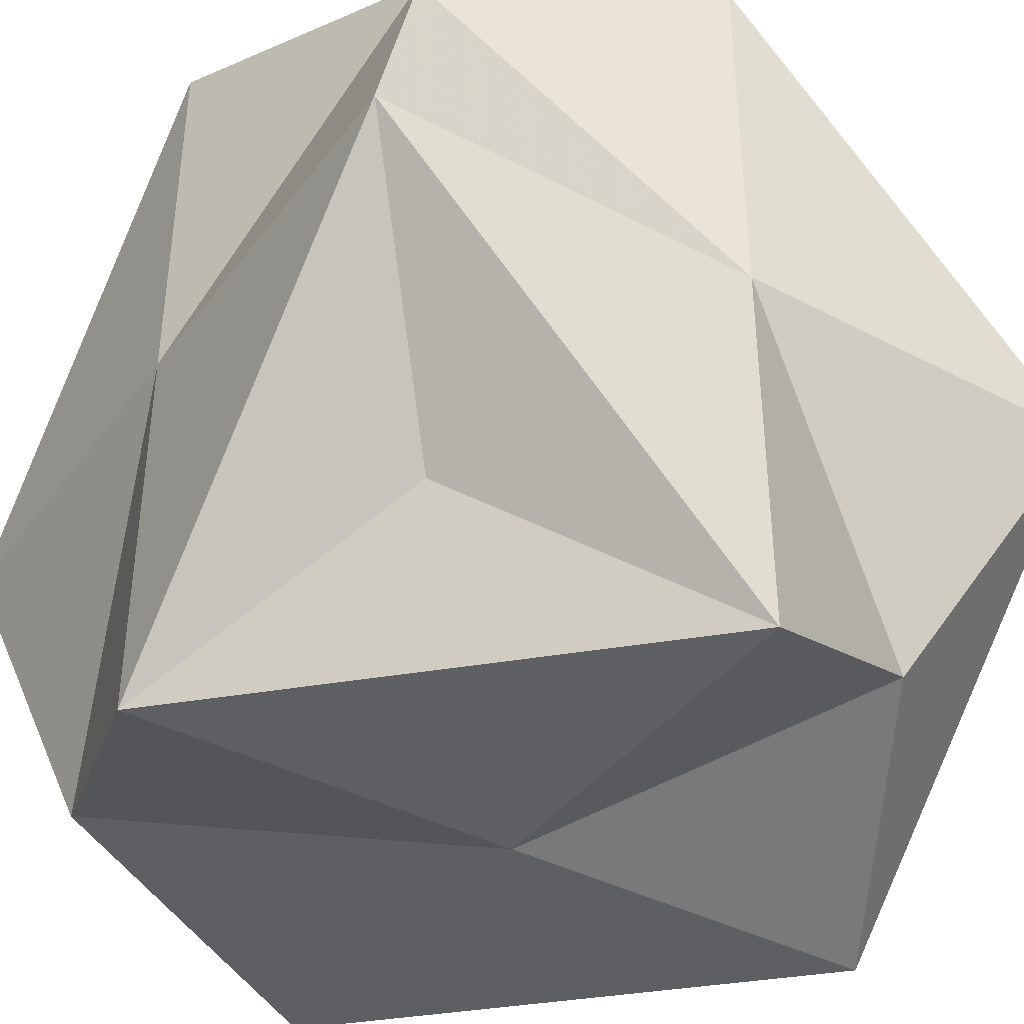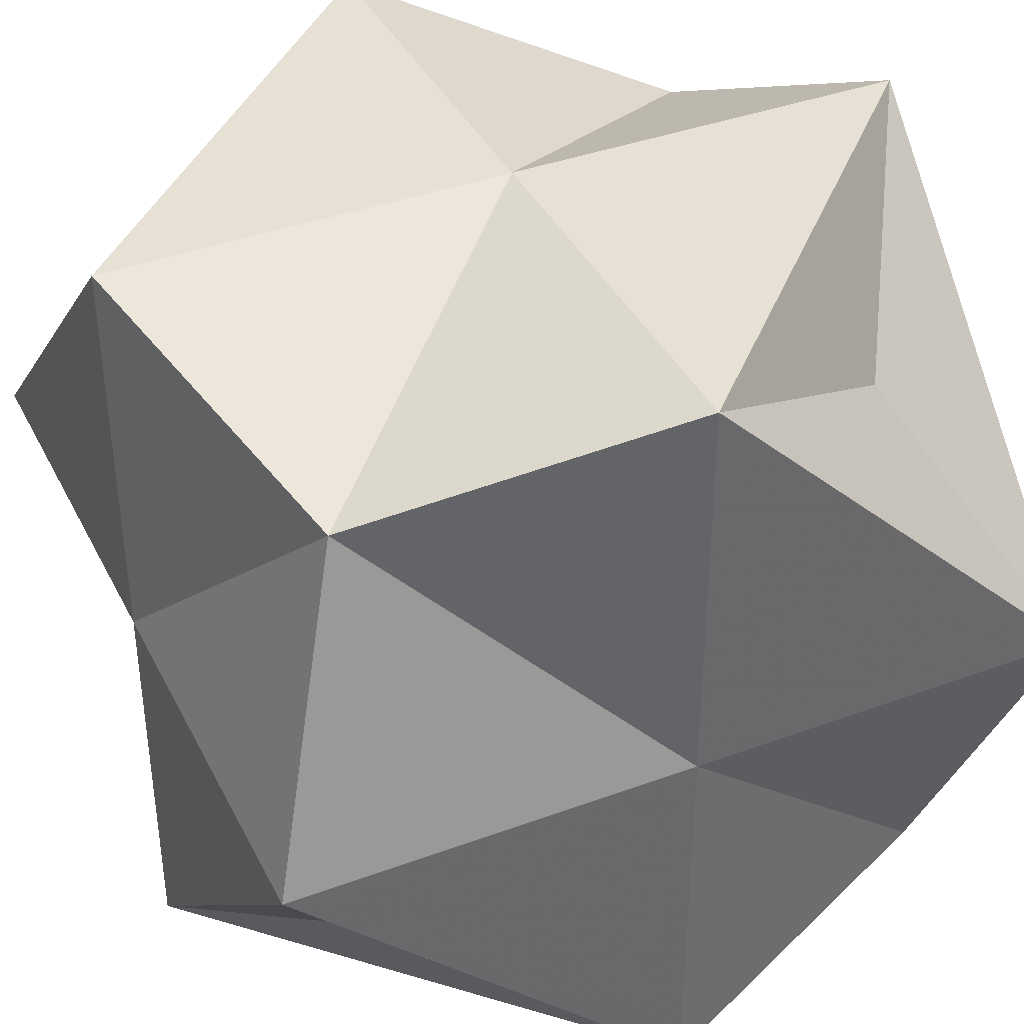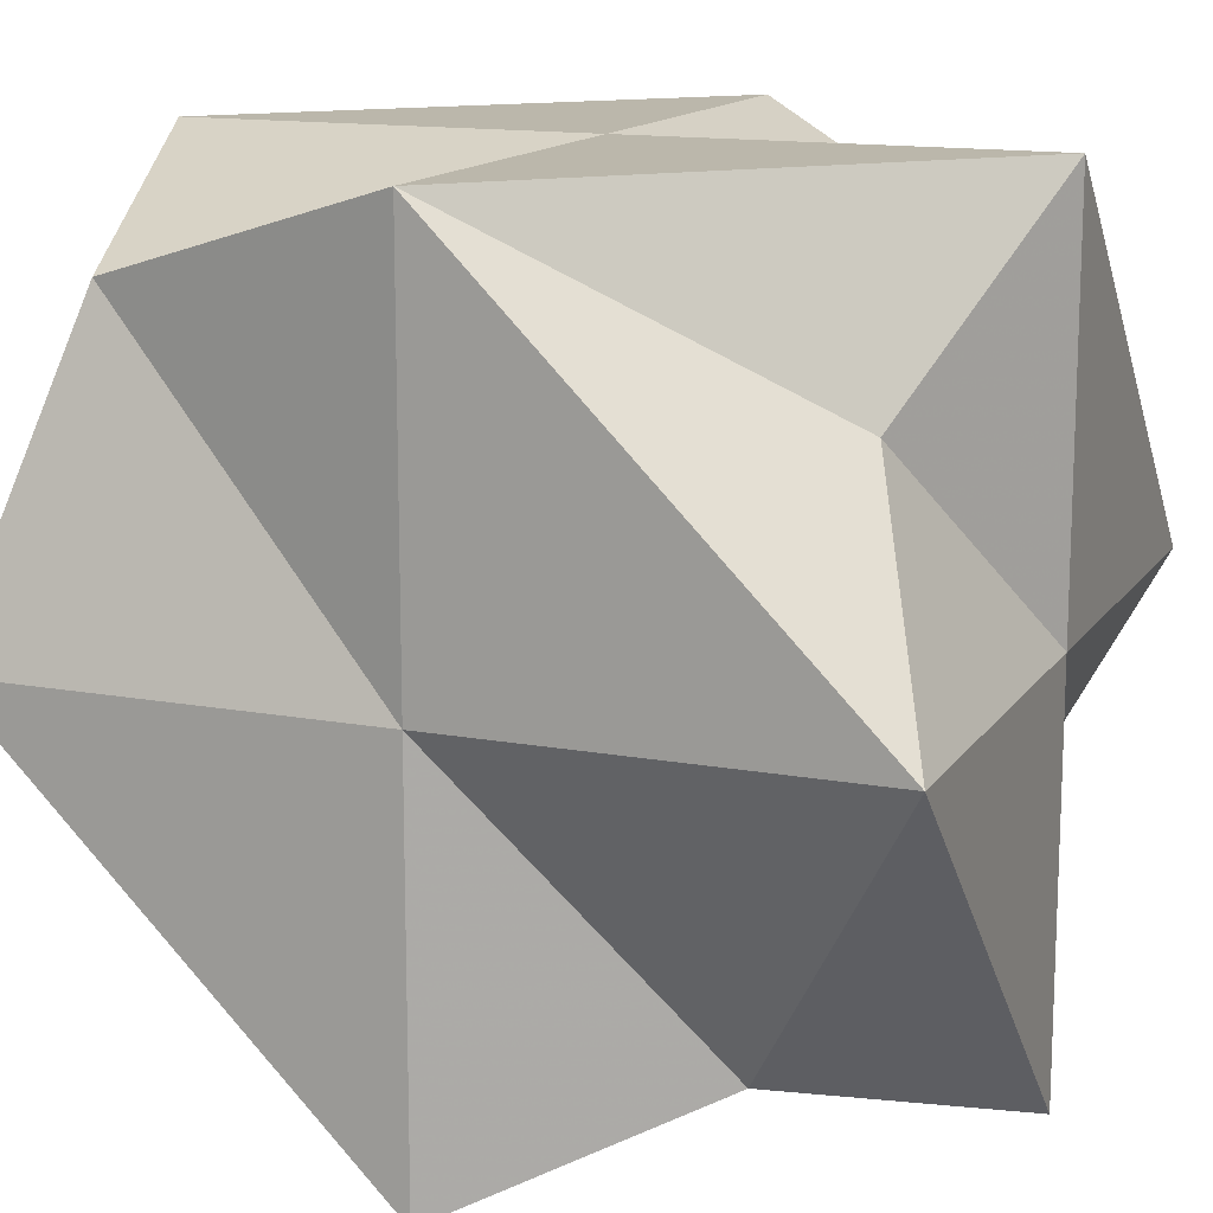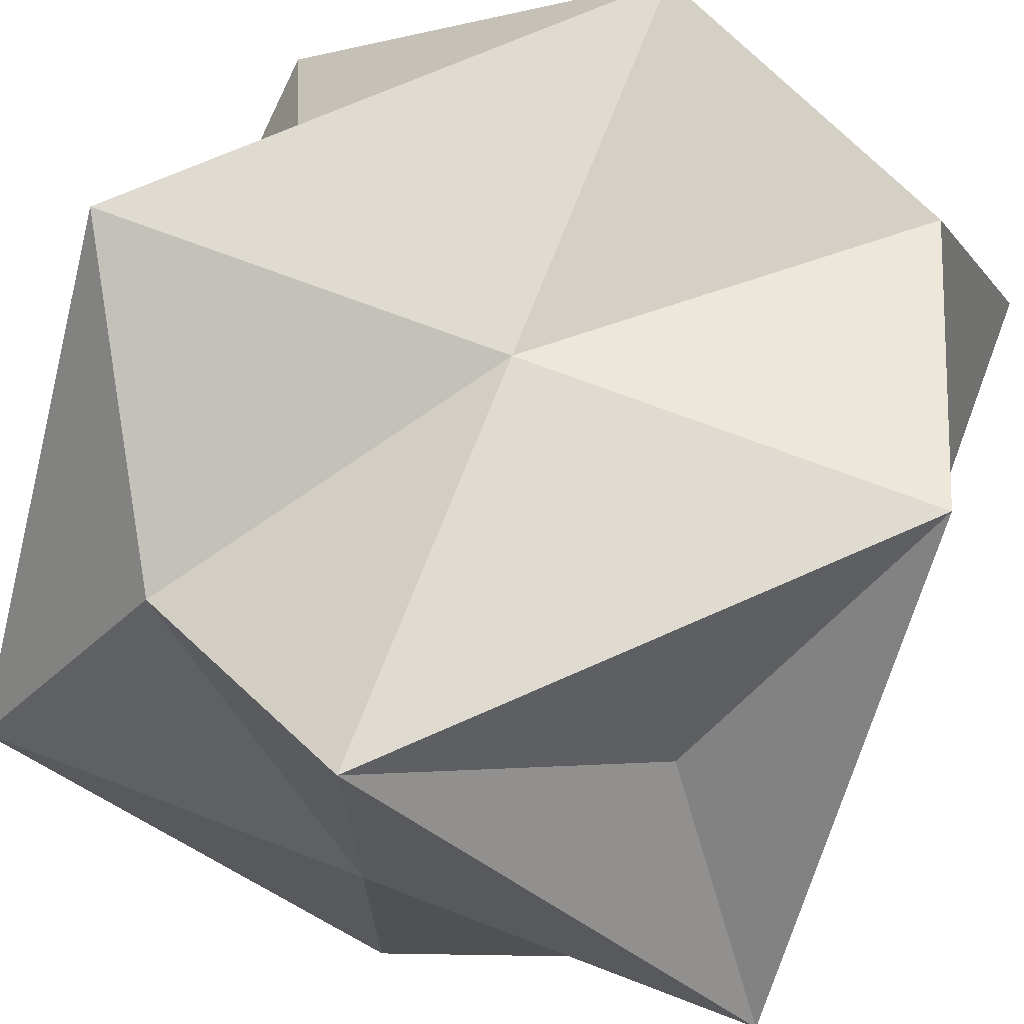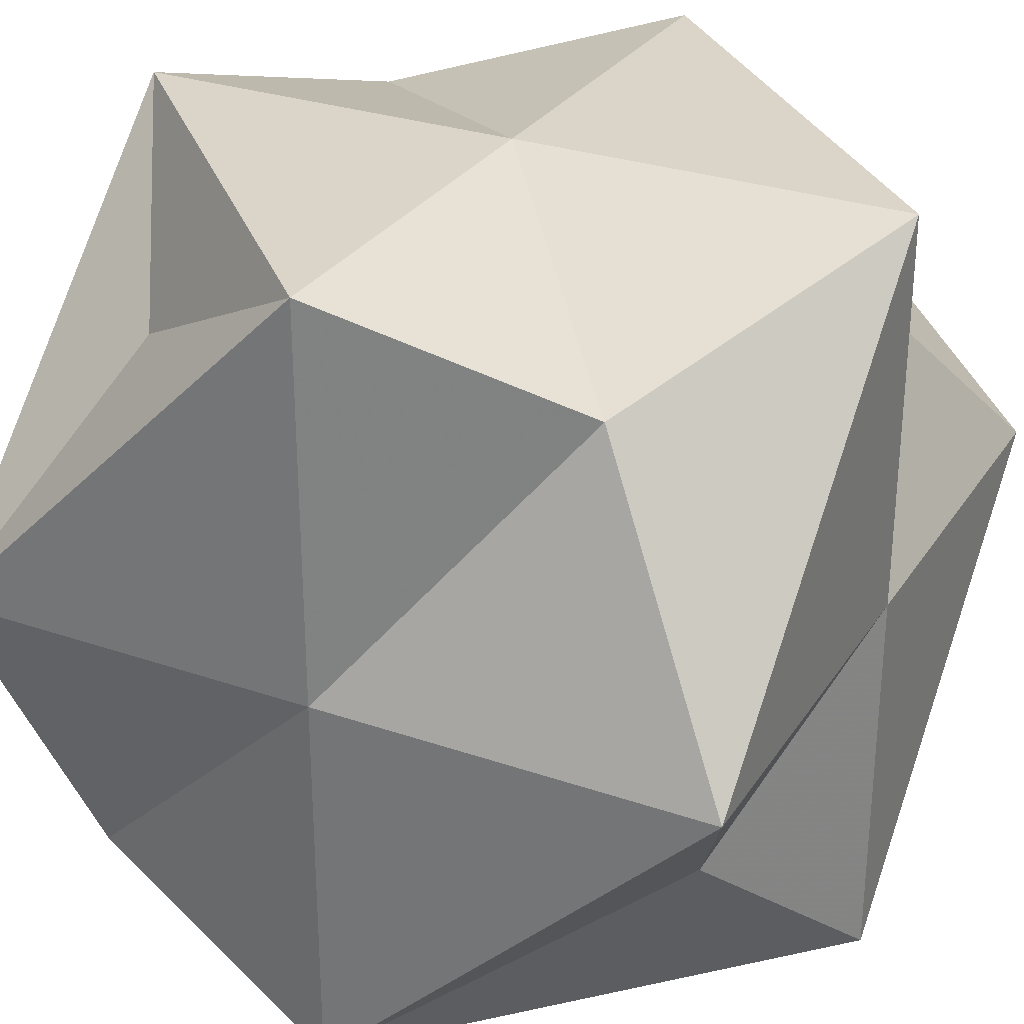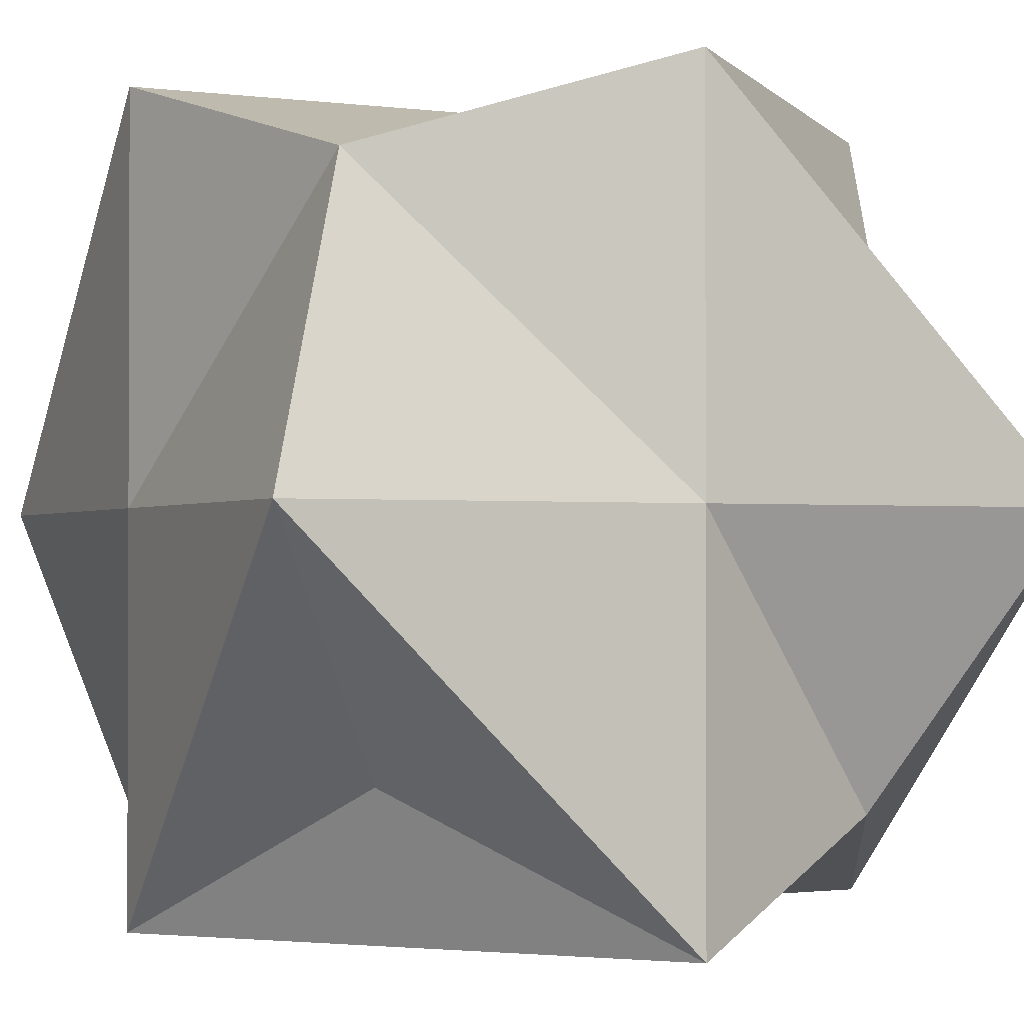
<metadata>
{"format":"obj","ext":"obj","renderer":"f3d","projection":"perspective","resolution":1024,"background":"white","views":[{"elev":-39.7,"azim":-33.1,"up":"+Z"},{"elev":39.2,"azim":-114.7,"up":"+Y"},{"elev":14.2,"azim":22.1,"up":"+Z"},{"elev":70.2,"azim":-159.0,"up":"+Z"},{"elev":29.2,"azim":27.0,"up":"+Y"},{"elev":-1.2,"azim":-25.0,"up":"+Z"}]}
</metadata>
<code>
v 0.5865 -0.7243 -0.7243
v 0.7578 -0.5156 0.5156
v -0.7656 -0.7656 0.7656
v -0.625 -0.625 -0.625
v 0.7578 0.5156 -0.5156
v 0.5865 0.7243 0.7243
v -0.625 0.625 0.625
v -0.7656 0.7656 -0.7656
v 1 -1 0
v 0 -1 1
v 0 -1 0
v 0 1 -1
v 0 1 0
v 1 1 0
v 1 0 -1
v 1 0 0
v 1 0 1
v 0 0 1
v -1 0 1
v -1 1 0
v -1 0 0
v 0 0 -1
v 0 -1 -1
v -1 -1 0
v -1 0 -1
v 0 1 1
f 1 9 11
f 9 2 10
f 10 3 11
f 9 10 11
f 5 12 14
f 12 8 13
f 13 6 14
f 12 13 14
f 1 15 9
f 15 5 16
f 16 2 9
f 15 16 9
f 2 17 10
f 17 6 18
f 18 3 10
f 17 18 10
f 3 19 21
f 19 7 20
f 20 8 21
f 19 20 21
f 5 15 12
f 15 1 22
f 22 8 12
f 15 22 12
f 4 23 24
f 23 1 11
f 11 3 24
f 23 11 24
f 5 14 16
f 14 6 17
f 17 2 16
f 14 17 16
f 1 23 22
f 23 4 25
f 25 8 22
f 23 25 22
f 8 20 13
f 20 7 26
f 26 6 13
f 20 26 13
f 4 24 25
f 24 3 21
f 21 8 25
f 24 21 25
f 6 26 18
f 26 7 19
f 19 3 18
f 26 19 18

</code>
